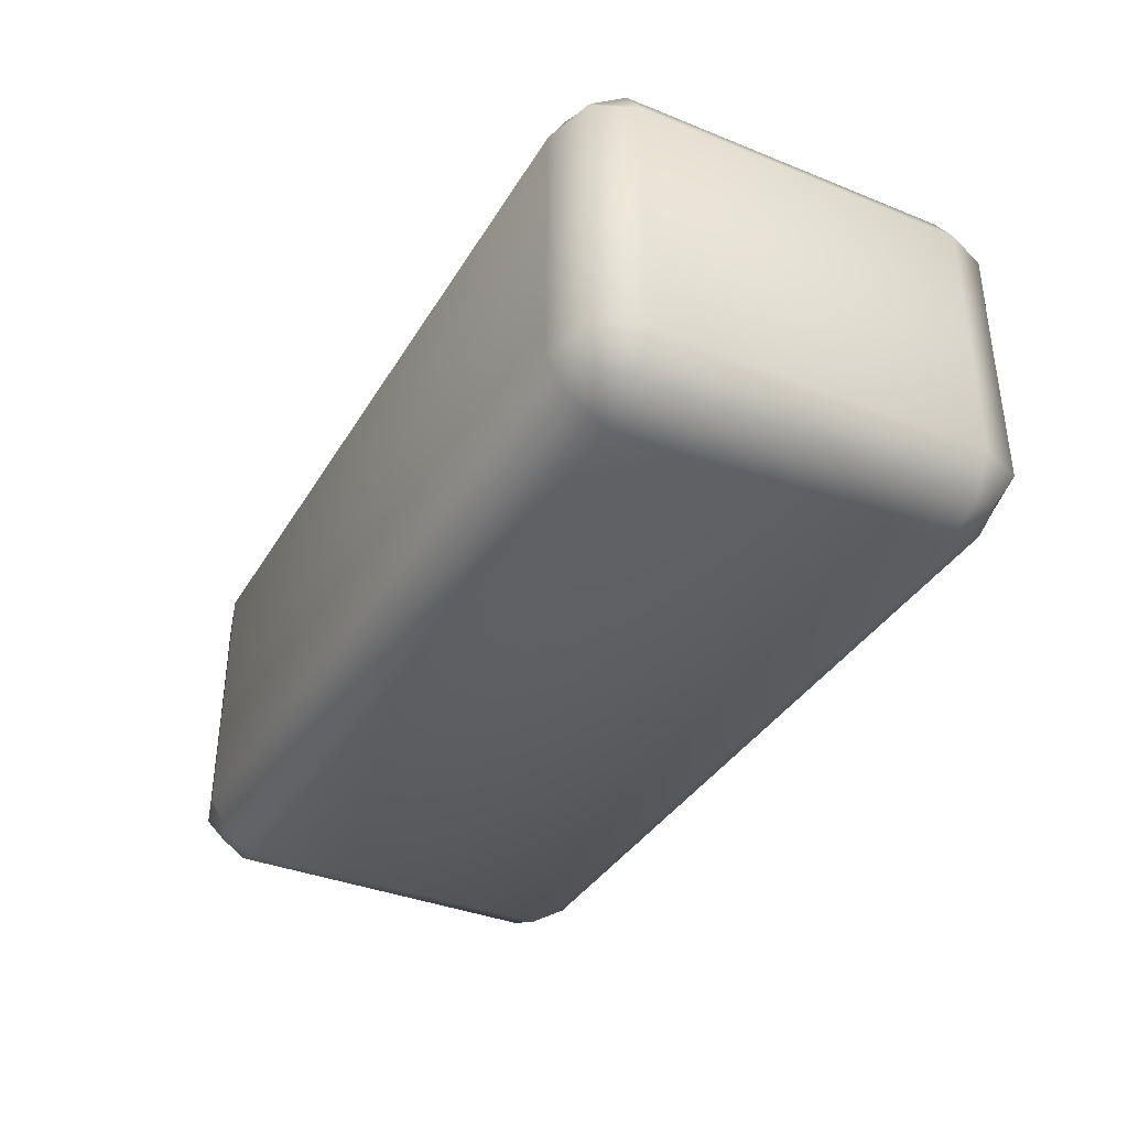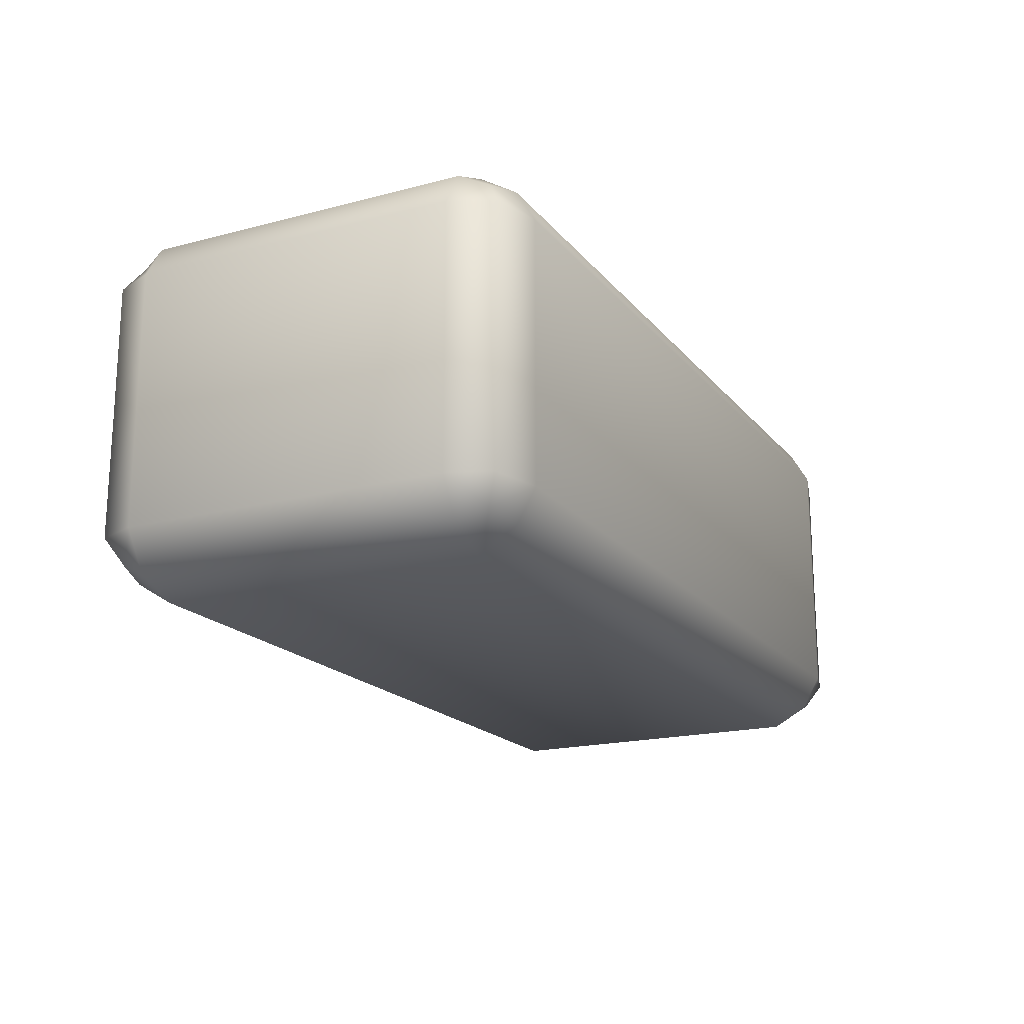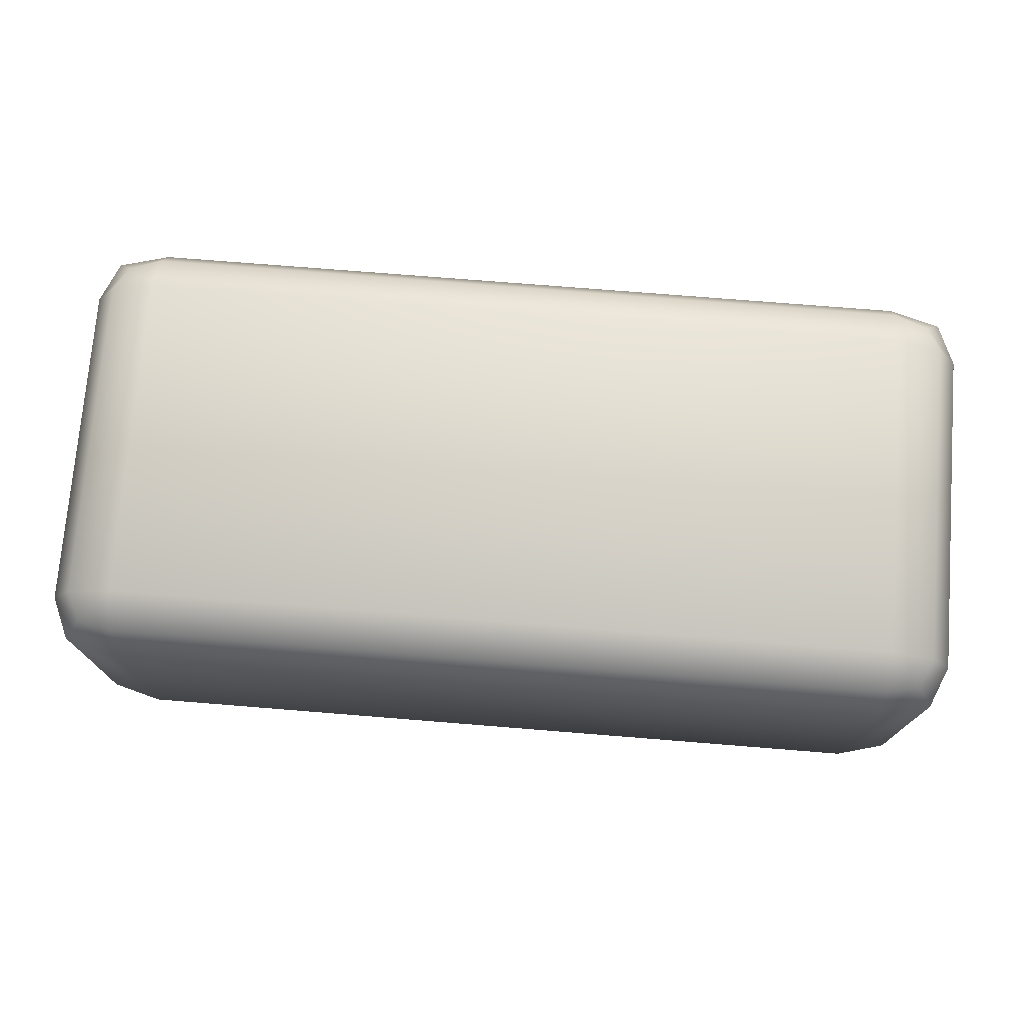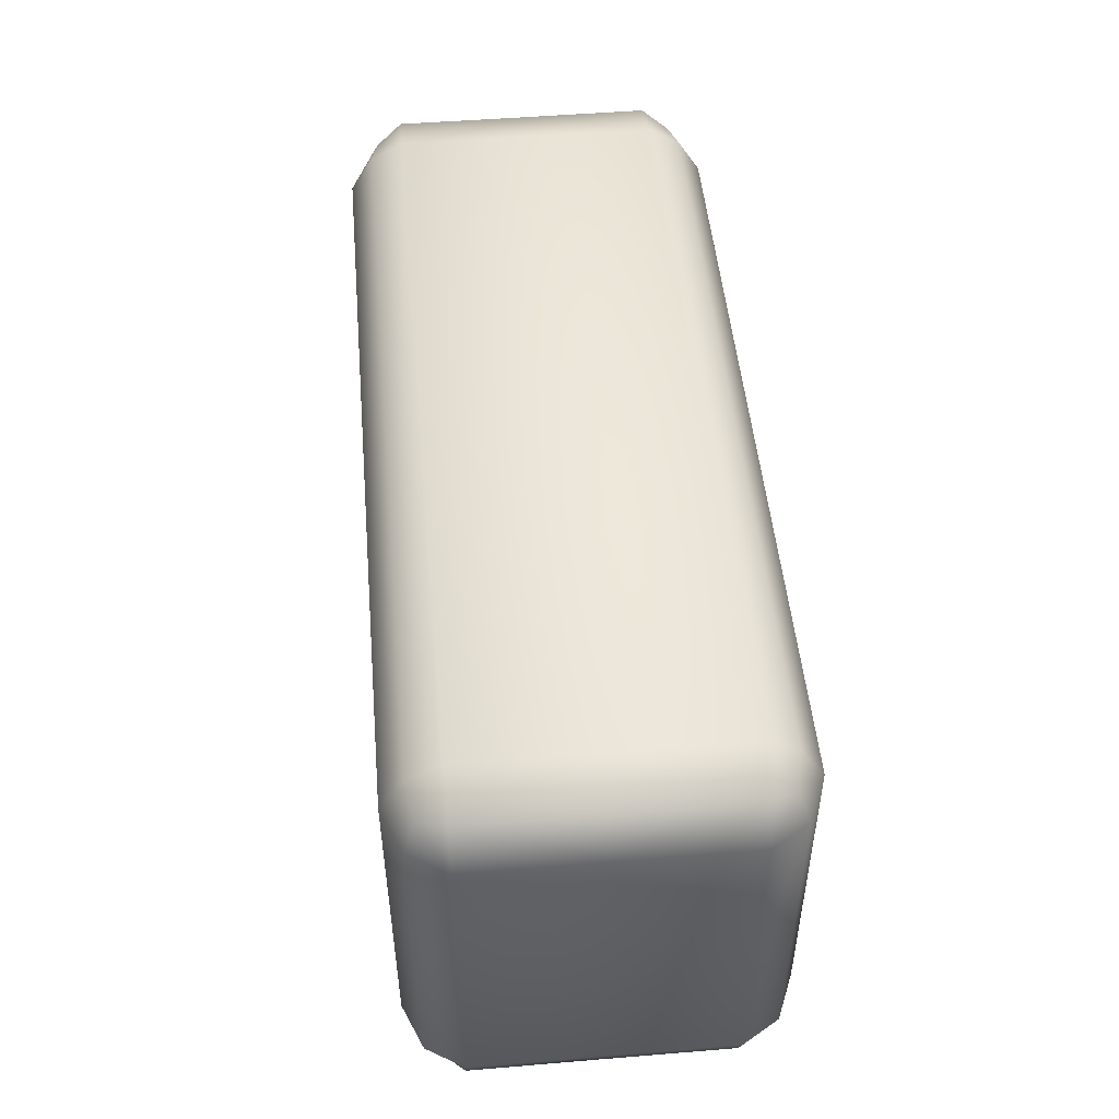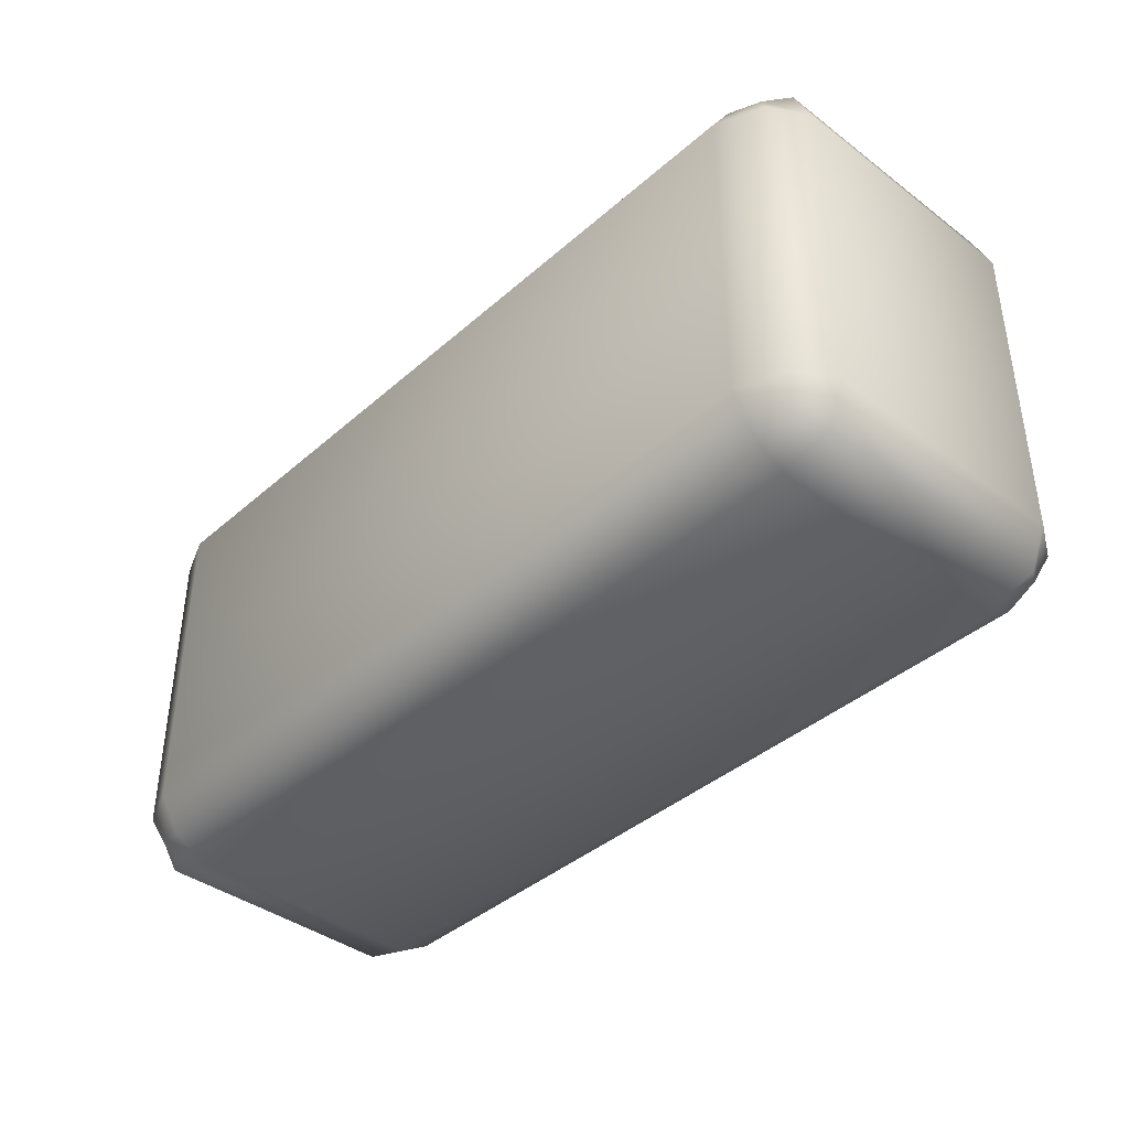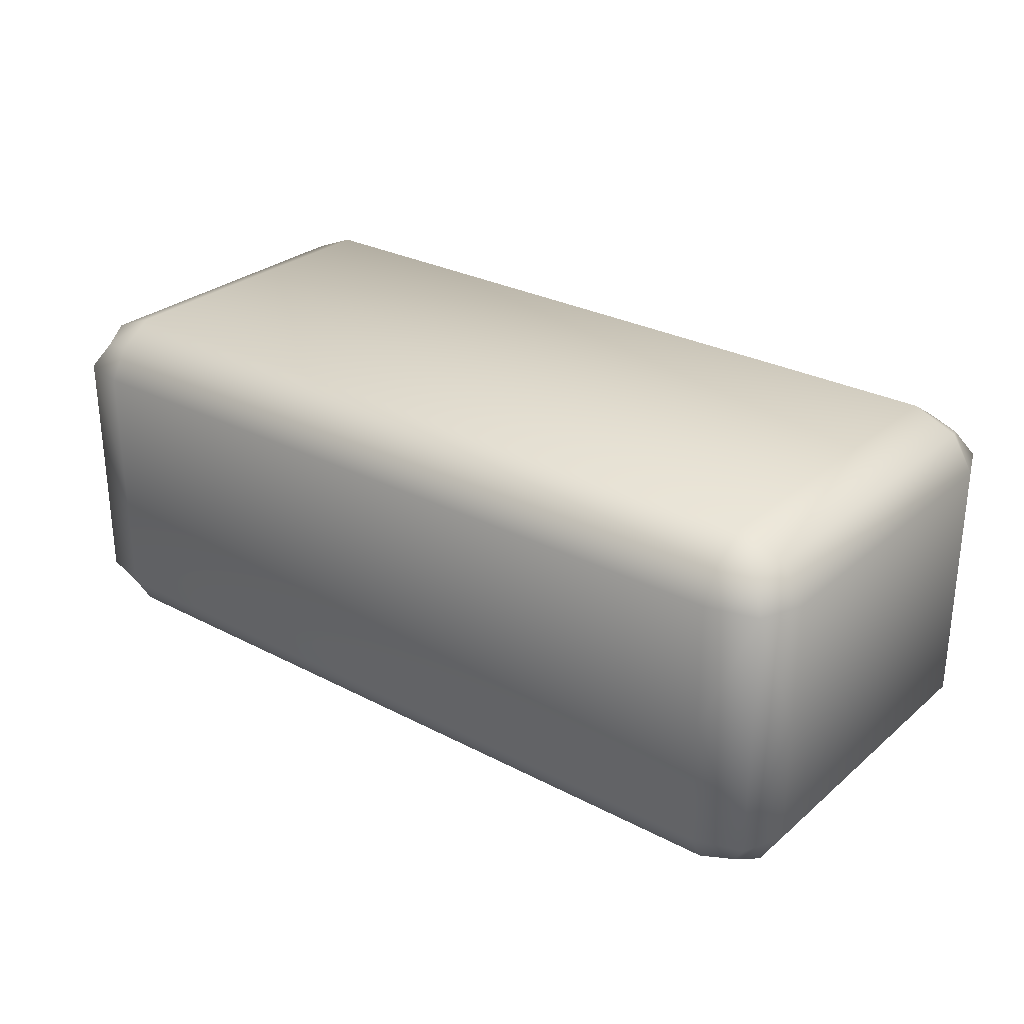
<metadata>
{"format":"obj","ext":"obj","renderer":"f3d","projection":"perspective","resolution":1024,"background":"white","views":[{"elev":-36.9,"azim":62.5,"up":"+Y"},{"elev":-18.7,"azim":116.7,"up":"+Y"},{"elev":74.2,"azim":4.6,"up":"+Y"},{"elev":49.6,"azim":84.8,"up":"+Z"},{"elev":-40.0,"azim":47.1,"up":"+Z"},{"elev":28.3,"azim":38.4,"up":"+Y"}]}
</metadata>
<code>
o OriginalBrick_Cube.002
v 0.4169 0.151 0.1892
v 0.3835 0.1578 0.1976
v 0.4279 0.1616 0.1618
v 0.3835 0.18 0.1618
v 0.4328 0.1256 0.2024
v 0.3835 0.126 0.2158
v 0.45 0.126 0.1618
v -0.4169 0.151 0.1892
v 0 0.1578 0.1976
v -0.3835 0.1578 0.1976
v -0.4279 0.1616 0.1618
v 0 0.18 0.1618
v -0.3835 0.18 0.1618
v -0.4328 0.1256 0.2024
v 0 0.126 0.2158
v -0.3835 0.126 0.2158
v -0.45 0.126 0.1618
v 0.4279 0.1616 0
v 0.4169 0.151 -0.1892
v 0.3835 0.18 0
v 0.3835 0.1578 -0.1976
v 0.4279 0.1616 -0.1618
v 0.3835 0.18 -0.1618
v 0.45 0.126 0
v 0.4328 0.1256 -0.2024
v 0.3835 0.126 -0.2158
v 0.45 0.126 -0.1618
v 0 0.18 0
v -0.4279 0.1616 0
v -0.4169 0.151 -0.1892
v 0 0.1578 -0.1976
v -0.3835 0.18 0
v -0.3835 0.1578 -0.1976
v -0.4279 0.1616 -0.1618
v 0 0.18 -0.1618
v -0.3835 0.18 -0.1618
v -0.45 0.126 0
v -0.4328 0.1256 -0.2024
v 0 0.126 -0.2158
v -0.3835 0.126 -0.2158
v -0.45 0.126 -0.1618
v 0.4169 -0.151 0.1892
v 0.3835 -0.1578 0.1976
v 0.4279 -0.1616 0.1618
v 0.3835 -0.18 0.1618
v 0.4328 -0.1256 0.2024
v 0.3835 -0.126 0.2158
v 0.45 -0.126 0.1618
v 0.4327 0 0.2021
v 0.3835 0 0.2158
v 0.45 0 0.1618
v -0.4169 -0.151 0.1892
v 0 -0.1578 0.1976
v -0.3835 -0.1578 0.1976
v -0.4279 -0.1616 0.1618
v 0 -0.18 0.1618
v -0.3835 -0.18 0.1618
v -0.4328 -0.1256 0.2024
v 0 -0.126 0.2158
v -0.3835 -0.126 0.2158
v -0.45 -0.126 0.1618
v -0.4327 0 0.2021
v 0 0 0.2158
v -0.3835 0 0.2158
v -0.45 0 0.1618
v 0.4279 -0.1616 0
v 0.4169 -0.151 -0.1892
v 0.3835 -0.18 0
v 0.3835 -0.1578 -0.1976
v 0.4279 -0.1616 -0.1618
v 0.3835 -0.18 -0.1618
v 0.45 -0.126 0
v 0.4328 -0.1256 -0.2024
v 0.3835 -0.126 -0.2158
v 0.45 -0.126 -0.1618
v 0.45 0 0
v 0.4327 0 -0.2021
v 0.3835 0 -0.2158
v 0.45 0 -0.1618
v 0 -0.18 0
v -0.4279 -0.1616 0
v -0.4169 -0.151 -0.1892
v 0 -0.1578 -0.1976
v -0.3835 -0.18 0
v -0.3835 -0.1578 -0.1976
v -0.4279 -0.1616 -0.1618
v 0 -0.18 -0.1618
v -0.3835 -0.18 -0.1618
v -0.45 -0.126 0
v -0.4328 -0.1256 -0.2024
v 0 -0.126 -0.2158
v -0.3835 -0.126 -0.2158
v -0.45 -0.126 -0.1618
v -0.45 0 0
v -0.4327 0 -0.2021
v 0 0 -0.2158
v -0.3835 0 -0.2158
v -0.45 0 -0.1618
f 20 28 12
f 18 20 4
f 1 3 4
f 4 12 9
f 3 7 24
f 1 2 6
f 9 15 6
f 1 5 7
f 5 49 51
f 15 63 50
f 5 6 50
f 7 51 76
f 12 28 32
f 13 32 29
f 8 10 13
f 9 12 13
f 37 17 11
f 8 14 16
f 16 15 9
f 17 14 8
f 65 62 14
f 64 63 15
f 14 62 64
f 94 65 17
f 35 28 20
f 23 20 18
f 19 21 23
f 31 35 23
f 24 27 22
f 19 25 26
f 26 39 31
f 27 25 19
f 79 77 25
f 78 96 39
f 25 77 78
f 76 79 27
f 32 28 35
f 29 32 36
f 30 34 36
f 36 35 31
f 34 41 37
f 30 33 40
f 31 39 40
f 30 38 41
f 38 95 98
f 39 96 97
f 38 40 97
f 41 98 94
f 56 80 68
f 45 68 66
f 42 43 45
f 53 56 45
f 72 48 44
f 42 46 47
f 47 59 53
f 48 46 42
f 51 49 46
f 50 63 59
f 46 49 50
f 76 51 48
f 84 80 56
f 81 84 57
f 52 55 57
f 57 56 53
f 55 61 89
f 52 54 60
f 53 59 60
f 52 58 61
f 58 62 65
f 59 63 64
f 58 60 64
f 61 65 94
f 68 80 87
f 66 68 71
f 67 70 71
f 71 87 83
f 70 75 72
f 67 69 74
f 83 91 74
f 67 73 75
f 73 77 79
f 91 96 78
f 73 74 78
f 75 79 76
f 87 80 84
f 88 84 81
f 82 85 88
f 83 87 88
f 89 93 86
f 82 90 92
f 92 91 83
f 93 90 82
f 98 95 90
f 97 96 91
f 90 95 97
f 94 98 93
f 4 20 12
f 3 18 4
f 2 1 4
f 2 4 9
f 18 3 24
f 5 1 6
f 2 9 6
f 3 1 7
f 7 5 51
f 6 15 50
f 49 5 50
f 24 7 76
f 13 12 32
f 11 13 29
f 11 8 13
f 10 9 13
f 29 37 11
f 10 8 16
f 10 16 9
f 11 17 8
f 17 65 14
f 16 64 15
f 16 14 64
f 37 94 17
f 23 35 20
f 22 23 18
f 22 19 23
f 21 31 23
f 18 24 22
f 21 19 26
f 21 26 31
f 22 27 19
f 27 79 25
f 26 78 39
f 26 25 78
f 24 76 27
f 36 32 35
f 34 29 36
f 33 30 36
f 33 36 31
f 29 34 37
f 38 30 40
f 33 31 40
f 34 30 41
f 41 38 98
f 40 39 97
f 95 38 97
f 37 41 94
f 45 56 68
f 44 45 66
f 44 42 45
f 43 53 45
f 66 72 44
f 43 42 47
f 43 47 53
f 44 48 42
f 48 51 46
f 47 50 59
f 47 46 50
f 72 76 48
f 57 84 56
f 55 81 57
f 54 52 57
f 54 57 53
f 81 55 89
f 58 52 60
f 54 53 60
f 55 52 61
f 61 58 65
f 60 59 64
f 62 58 64
f 89 61 94
f 71 68 87
f 70 66 71
f 69 67 71
f 69 71 83
f 66 70 72
f 73 67 74
f 69 83 74
f 70 67 75
f 75 73 79
f 74 91 78
f 77 73 78
f 72 75 76
f 88 87 84
f 86 88 81
f 86 82 88
f 85 83 88
f 81 89 86
f 85 82 92
f 85 92 83
f 86 93 82
f 93 98 90
f 92 97 91
f 92 90 97
f 89 94 93

</code>
